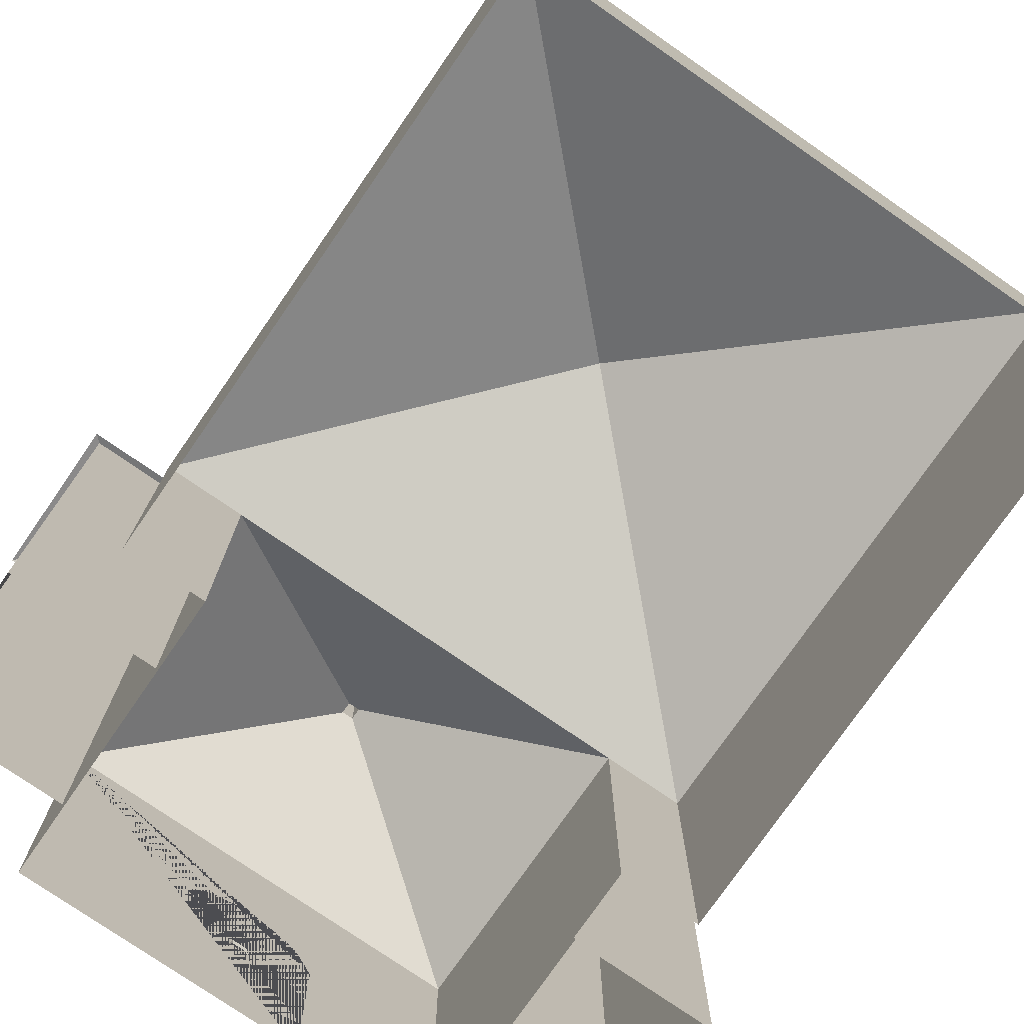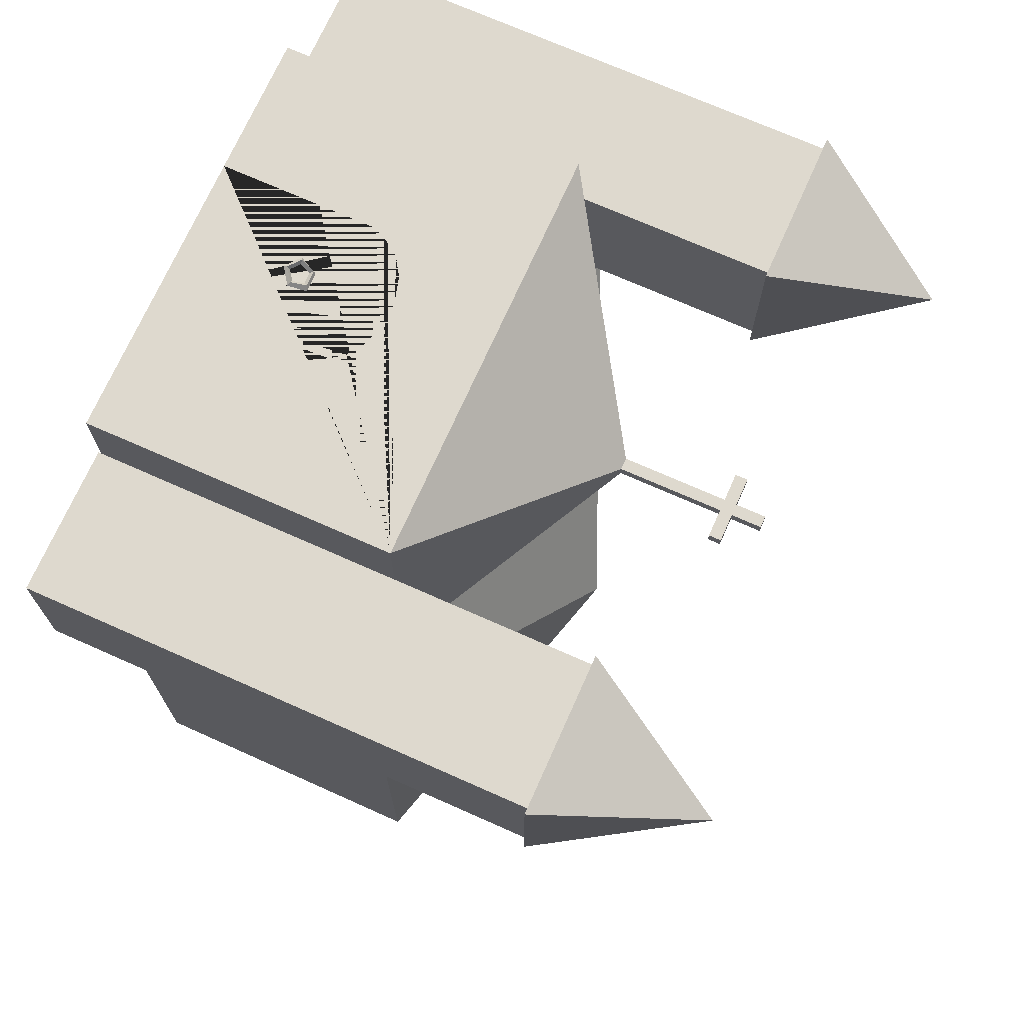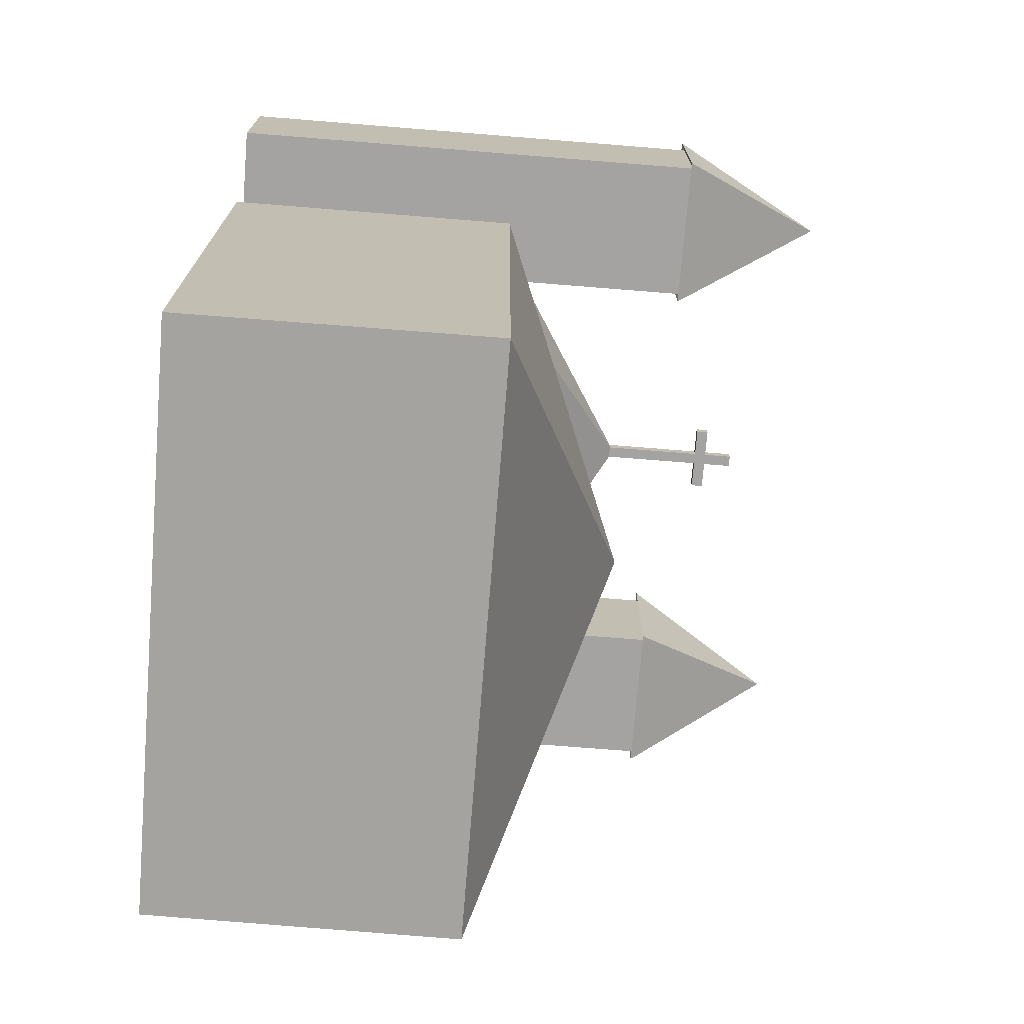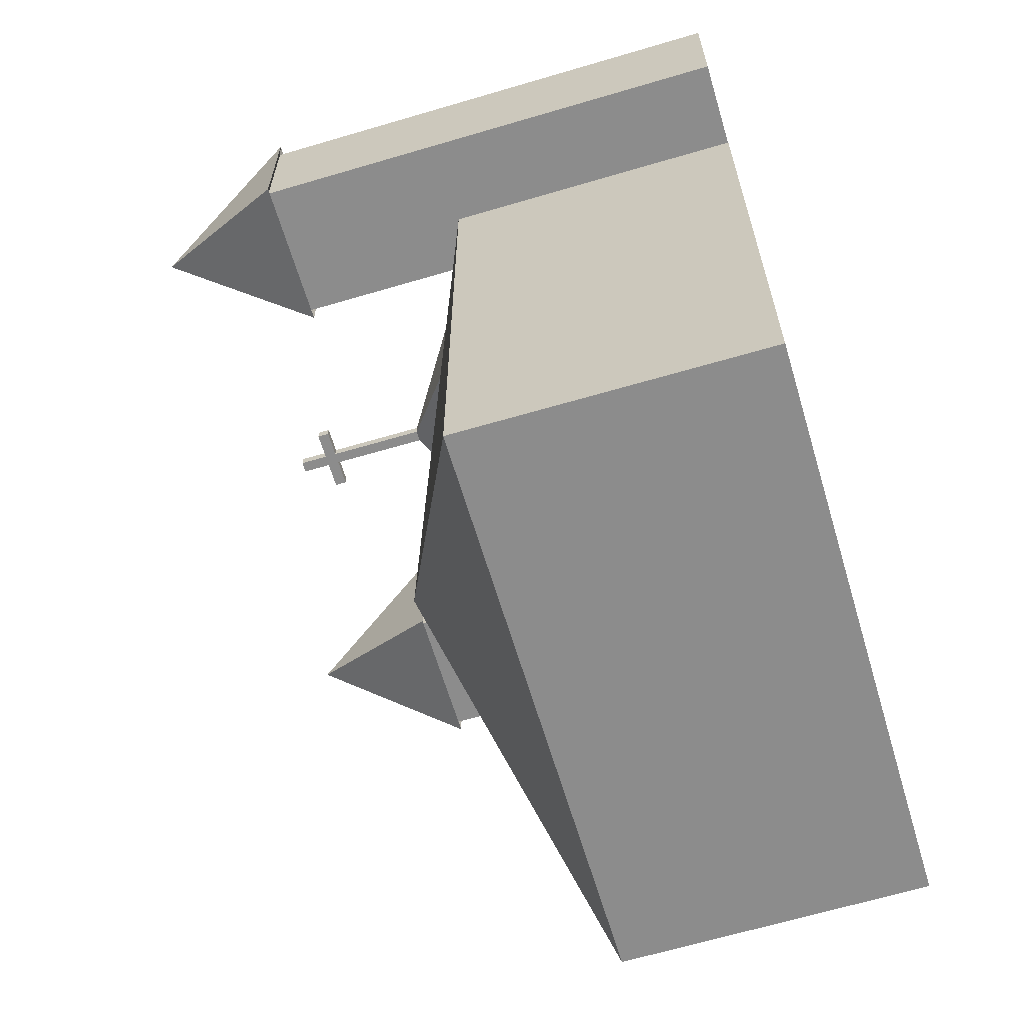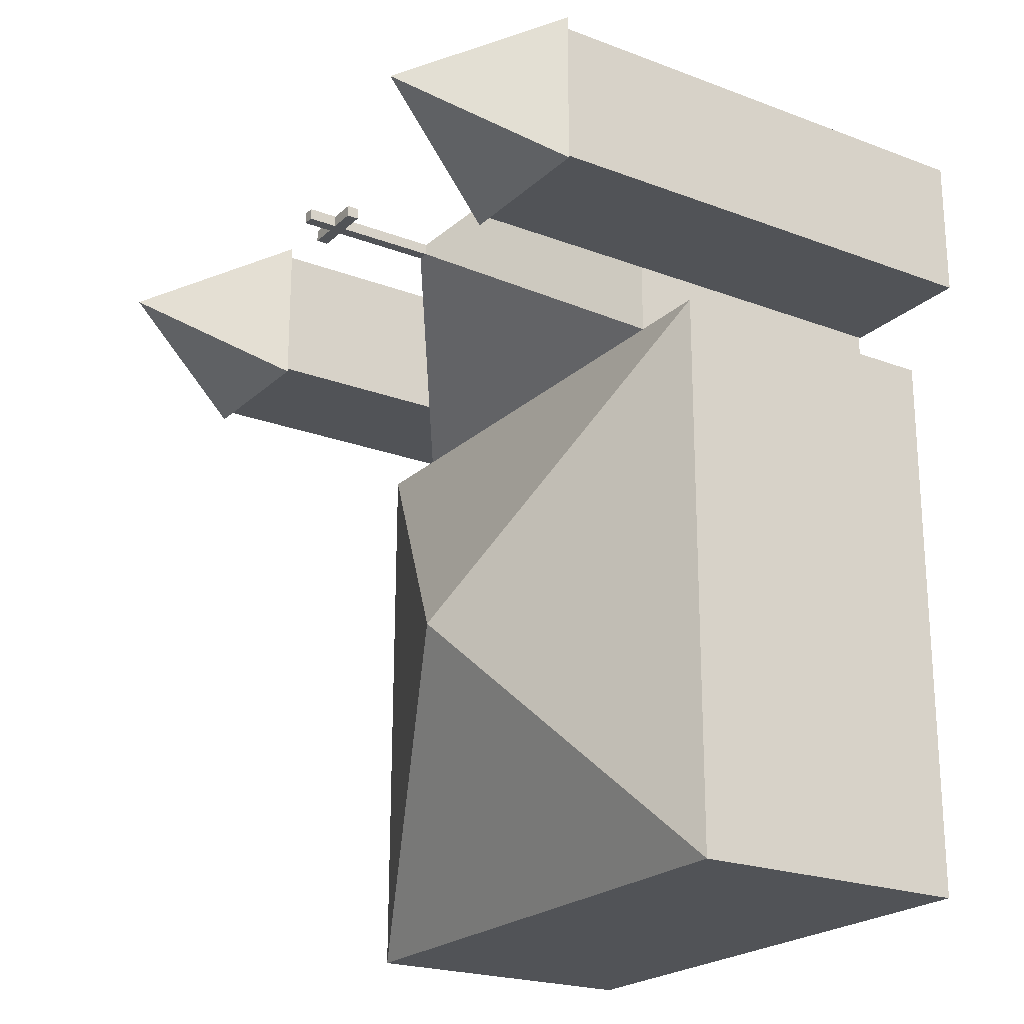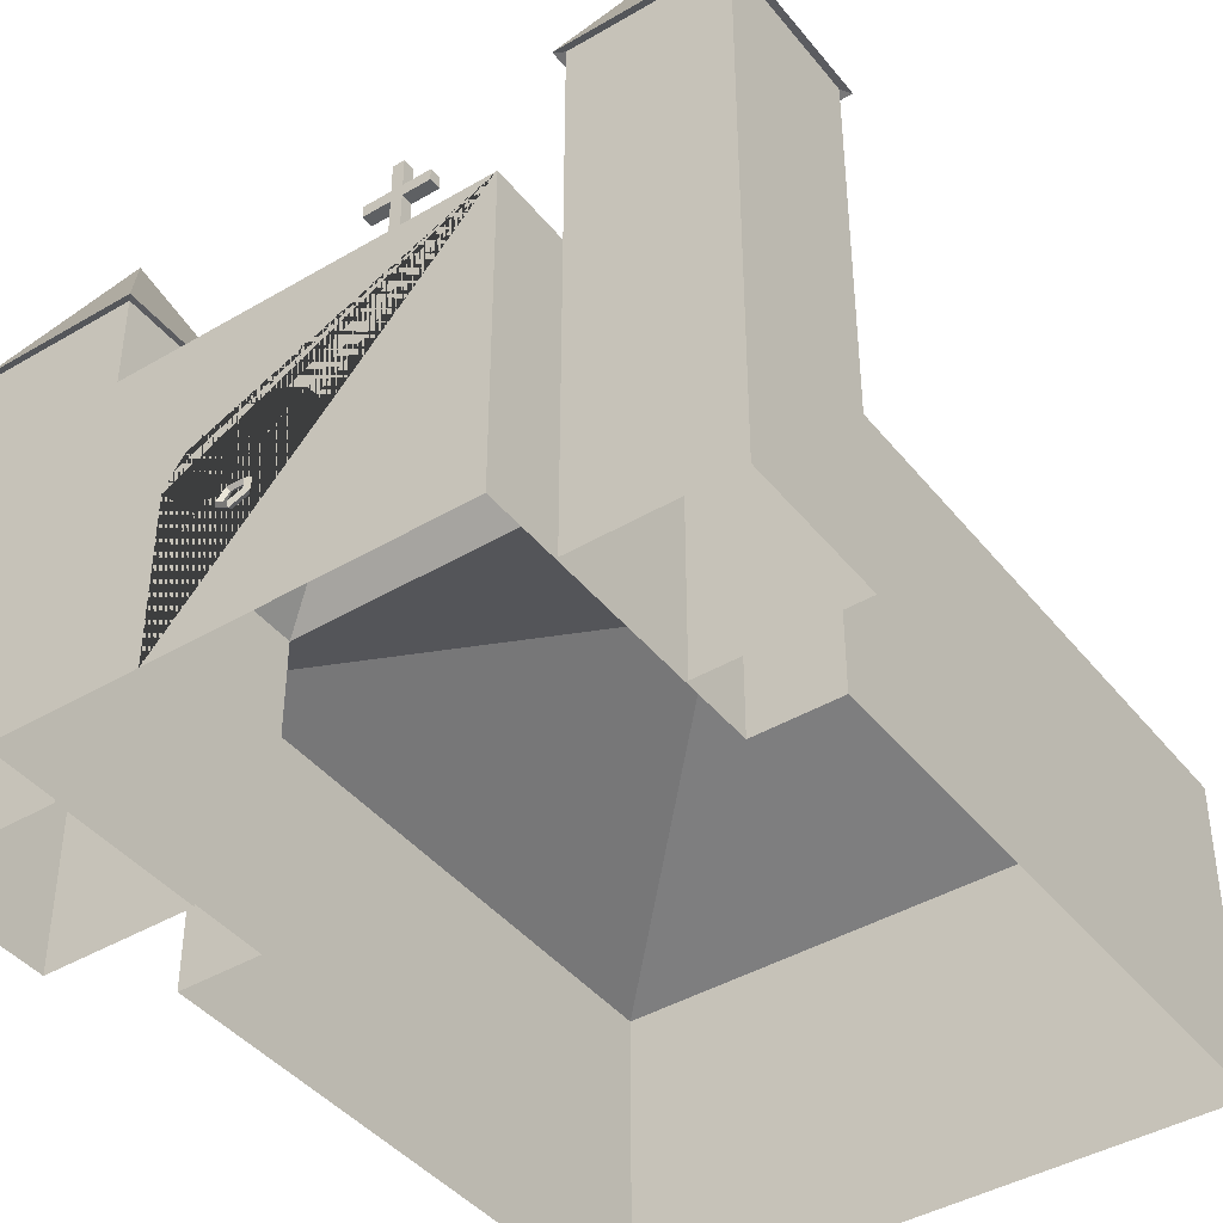
<metadata>
{"format":"obj","ext":"obj","renderer":"f3d","projection":"perspective","resolution":1024,"background":"white","views":[{"elev":-76.4,"azim":145.3,"up":"+Y"},{"elev":71.6,"azim":114.0,"up":"+Z"},{"elev":-73.1,"azim":85.4,"up":"+Z"},{"elev":-64.2,"azim":-73.4,"up":"+Z"},{"elev":-22.2,"azim":-123.4,"up":"+Z"},{"elev":-42.1,"azim":35.3,"up":"+Y"}]}
</metadata>
<code>
o Cube
v -2.9 0 2
v -2.9 0 -1.99
v 2.9 0 2
v 2.9 0 -1.99
v -2.929 0 1
v 2.929 0 1
v 2.929 0 -1
v -2.929 0 -1
v 0.5 2.737 2
v -4.929 0 -1
v -0.5 2.737 2
v 0.875 2.4 2
v -1 2.172 2
v -0.875 2.4 2
v -1 0 2
v -0.7425 2.58 2
v 1 0 2
v -0.14 2.837 2
v 0.14 2.837 2
v 1 2.172 2
v 4.929 0 1
v 4.929 0 -1
v -4.929 0 1
v 0.7425 2.58 2
v -2.929 6.985 1
v 4.929 6.985 1
v -2.929 6.985 -1
v 2.932 6.985 1
v 2.929 6.985 -1
v 4.929 6.985 -1
v -4.929 6.985 -1
v -4.929 6.985 1
v -4.01 0 -1.99
v -4 0 -10
v 4.01 0 -1.99
v 4 0 -10
v -4.01 4.18 -1.99
v -4.015 4.2 -10.02
v 4.015 4.2 -10.02
v 4.01 4.18 -1.99
v 0 6 -6
v 2.9 4.194 2
v -2.9 4.194 2
v -0.08 6.163 -0.08
v -0.08 6.163 0.08
v 0.08 6.163 0.08
v 0.08 6.163 -0.08
v 2.9 4.18 -1.99
v -2.9 4.18 -1.99
v 0.08 8.163 -0.08
v -0.08 8.163 -0.08
v -0.08 8.163 0.08
v 0.08 8.163 0.08
v 0.08 7.584 0.08
v -0.08 7.584 0.08
v -0.08 7.584 -0.08
v 0.08 7.584 -0.08
v 0.08 7.752 0.08
v -0.08 7.752 -0.08
v -0.08 7.752 0.08
v 0.08 7.752 -0.08
v -0.4628 7.752 0.08
v -0.4628 7.584 0.08
v 0.4628 7.752 -0.08
v 0.4628 7.584 -0.08
v -0.4628 7.584 -0.08
v 0.4628 7.584 0.08
v 0.4628 7.752 0.08
v -0.4628 7.752 -0.08
v -2.829 6.946 1.1
v 5.029 6.946 1.1
v -2.829 6.946 -1.1
v 2.833 6.946 1.1
v 2.829 6.946 -1.1
v 5.029 6.946 -1.1
v -5.029 6.946 -1.1
v -5.029 6.946 1.1
v -3.929 9.077 -0
v 3.931 9.077 0.001688
v -0.214 1.504 2.068
v -0.1712 1.529 2.108
v -0.1284 1.531 2.061
v -0.1712 1.505 2.021
v 1e-06 1.354 2.108
v 1e-06 1.409 2.14
v 1e-06 1.44 2.085
v 1e-06 1.385 2.053
v 0.214 1.504 2.068
v 0.1712 1.529 2.108
v 0.1284 1.531 2.061
v 0.1712 1.505 2.021
v 0.1621 1.747 2.003
v 0.1058 1.723 2.056
v 0.07935 1.676 2.022
v 0.1357 1.7 1.969
v -0.1024 1.747 2.003
v -0.1058 1.723 2.056
v -0.07935 1.676 2.022
v -0.07595 1.7 1.969
f 17 20 12 24 9 19 18 11 16 14 13 15
f 22 7 29 30
f 23 32 31 10
f 31 27 8 10
f 21 22 30 26
f 21 26 28 6
f 42 43 1 15 13 14 16 11 18 19 9 24 12 20 17 3
f 48 4 35 40
f 1 43 49 2
f 45 43 42 46
f 25 32 23 5
f 45 44 49 43
f 29 7 6 28
f 5 8 27 25
f 2 49 37 33
f 33 37 38 34
f 36 34 38 39
f 40 35 36 39
f 40 41 37
f 37 41 38
f 38 41 39
f 39 41 40
f 47 46 42 48
f 47 48 49 44
f 3 4 48 42
f 51 52 53 50
f 58 61 50 53
f 59 60 52 51
f 44 45 55 56
f 46 47 57 54
f 59 51 50 61 64 65 57 47 44 56 66 69
f 60 59 69 62
f 66 63 62 69
f 67 65 64 68
f 56 55 63 66
f 61 58 68 64
f 54 57 65 67
f 58 53 52 60 62 63 55 45 46 54 67 68
f 76 78 72
f 71 79 73
f 72 78 70
f 78 76 77
f 70 78 77
f 74 79 75
f 73 79 74
f 75 79 71
f 25 70 77 32
f 31 32 77 76
f 27 31 76 72
f 27 72 70 25
f 26 71 73 28
f 26 30 75 71
f 30 29 74 75
f 28 73 74 29
f 80 84 85 81
f 81 85 86 82
f 82 86 87 83
f 83 87 84 80
f 84 88 89 85
f 85 89 90 86
f 86 90 91 87
f 87 91 88 84
f 88 92 93 89
f 89 93 94 90
f 90 94 95 91
f 91 95 92 88
f 92 96 97 93
f 93 97 98 94
f 94 98 99 95
f 95 99 96 92
f 96 80 81 97
f 97 81 82 98
f 98 82 83 99
f 99 83 80 96

</code>
